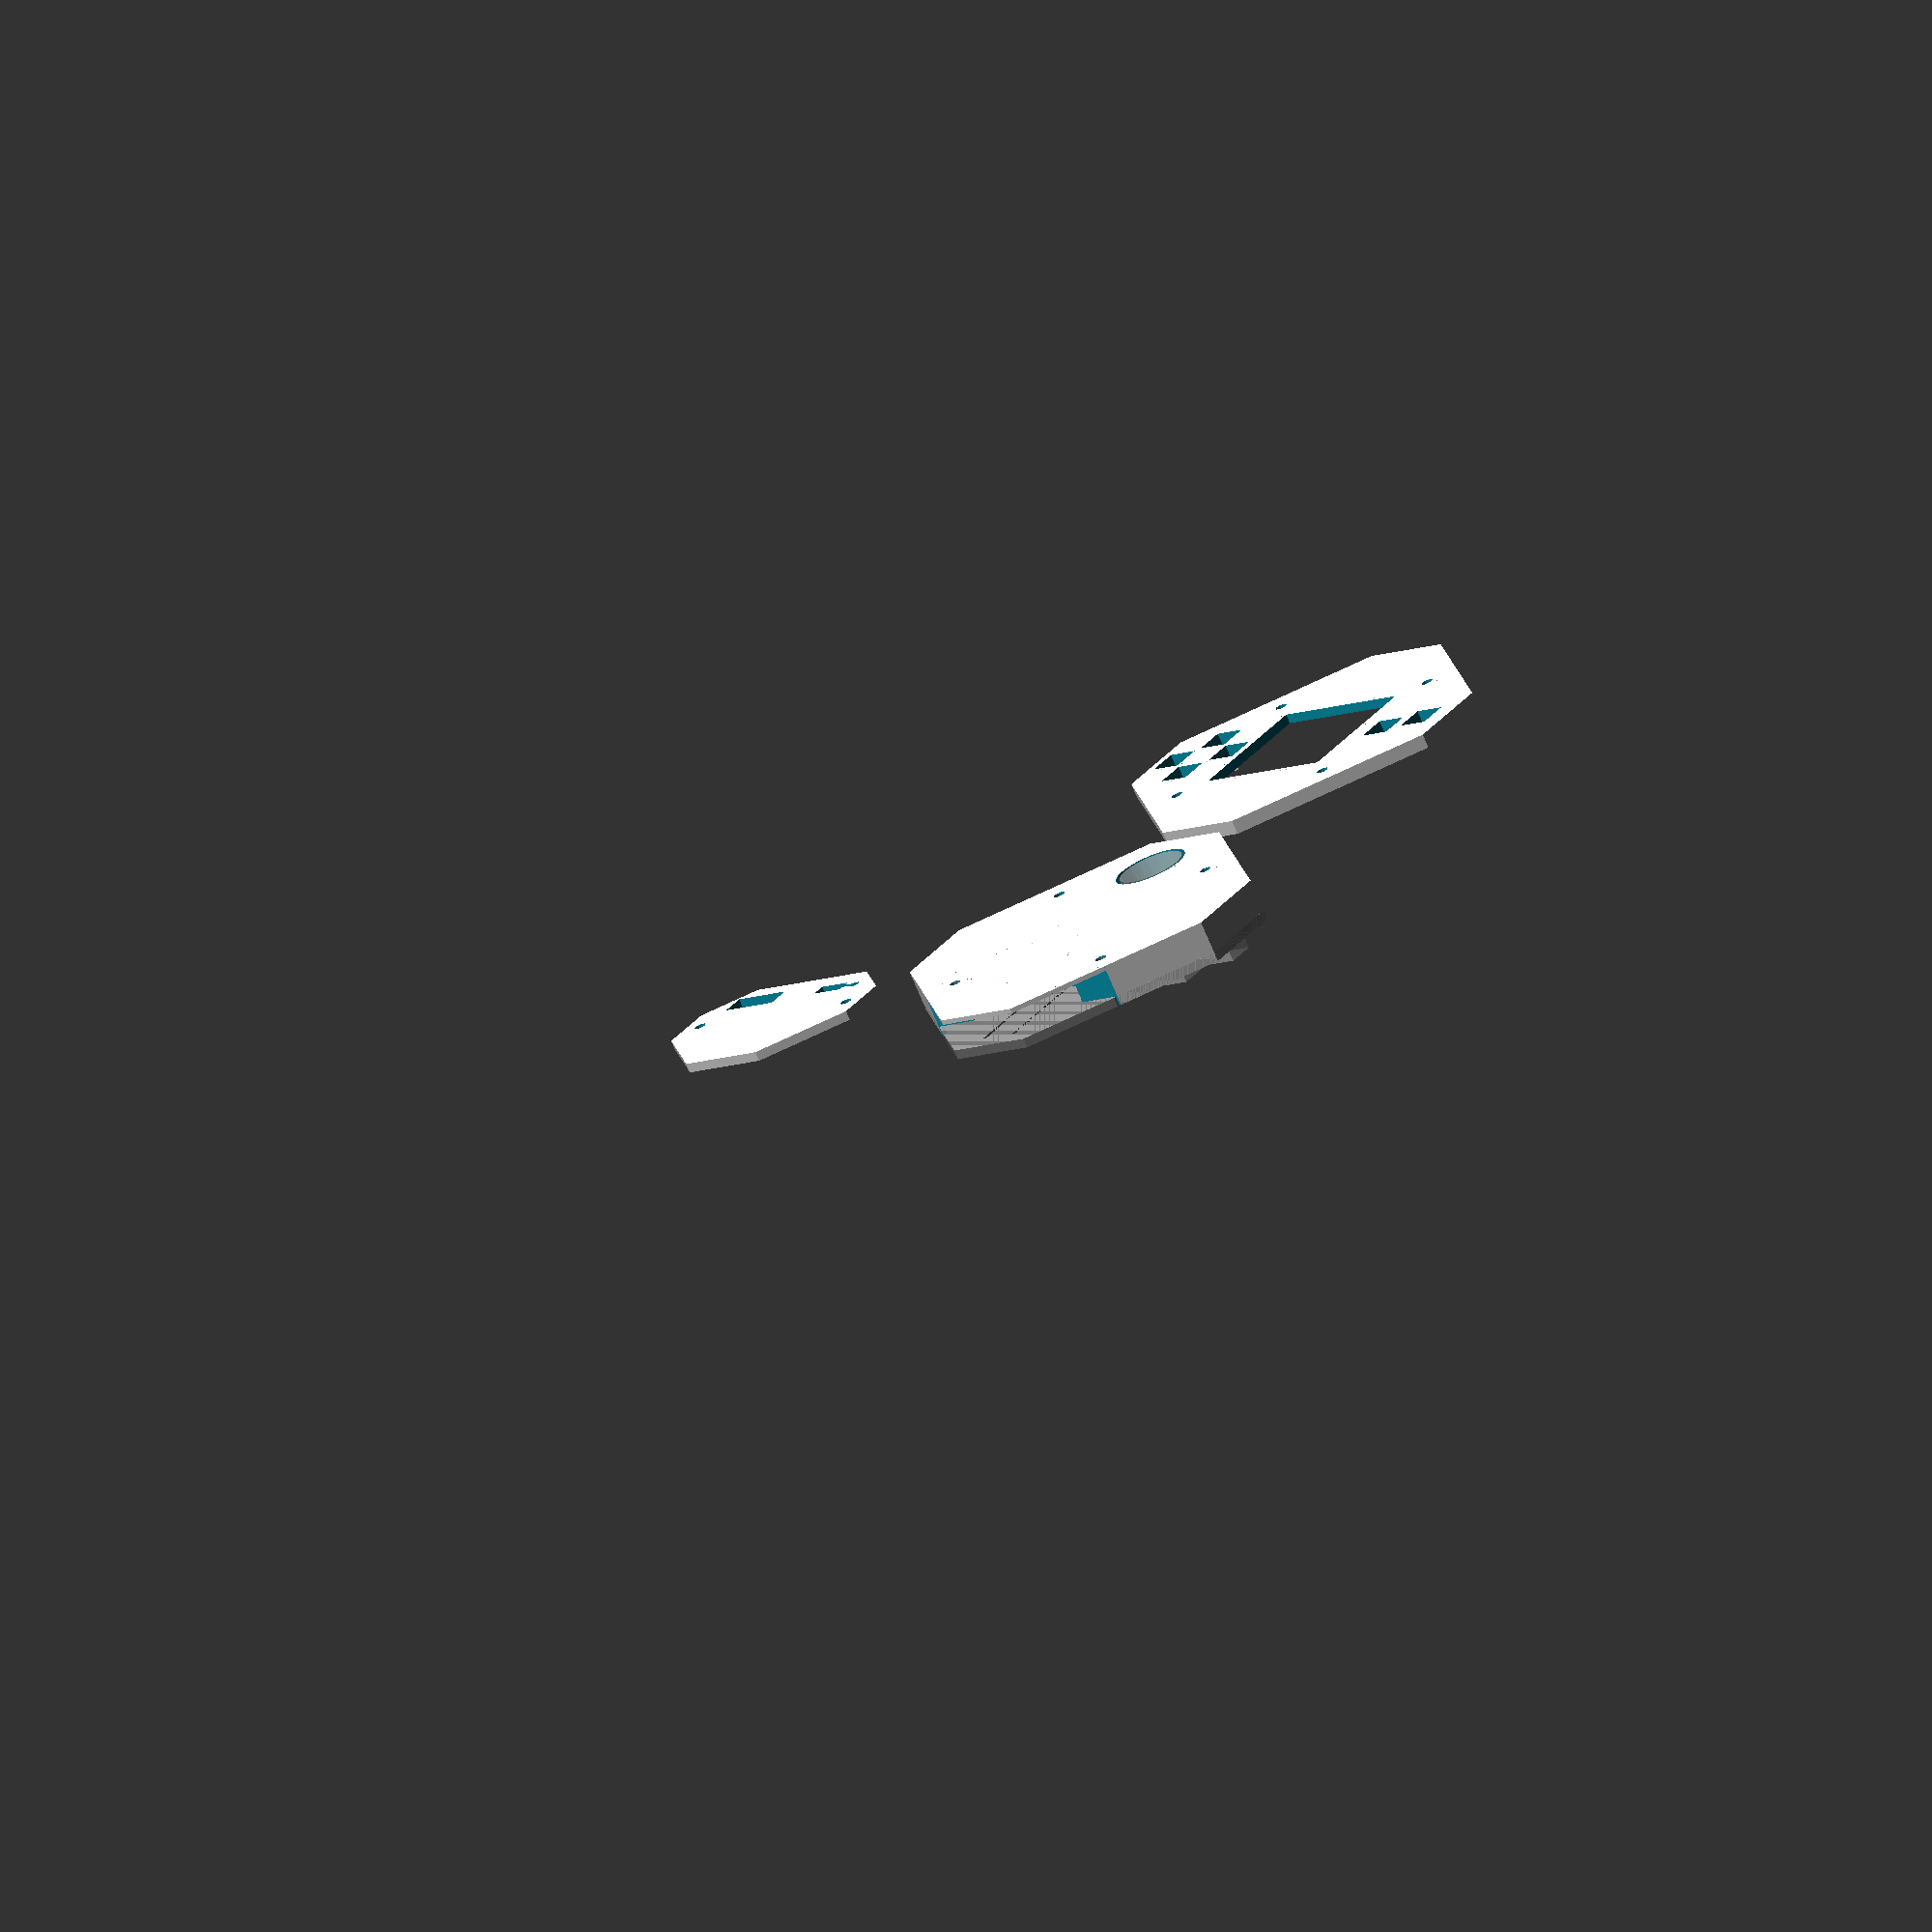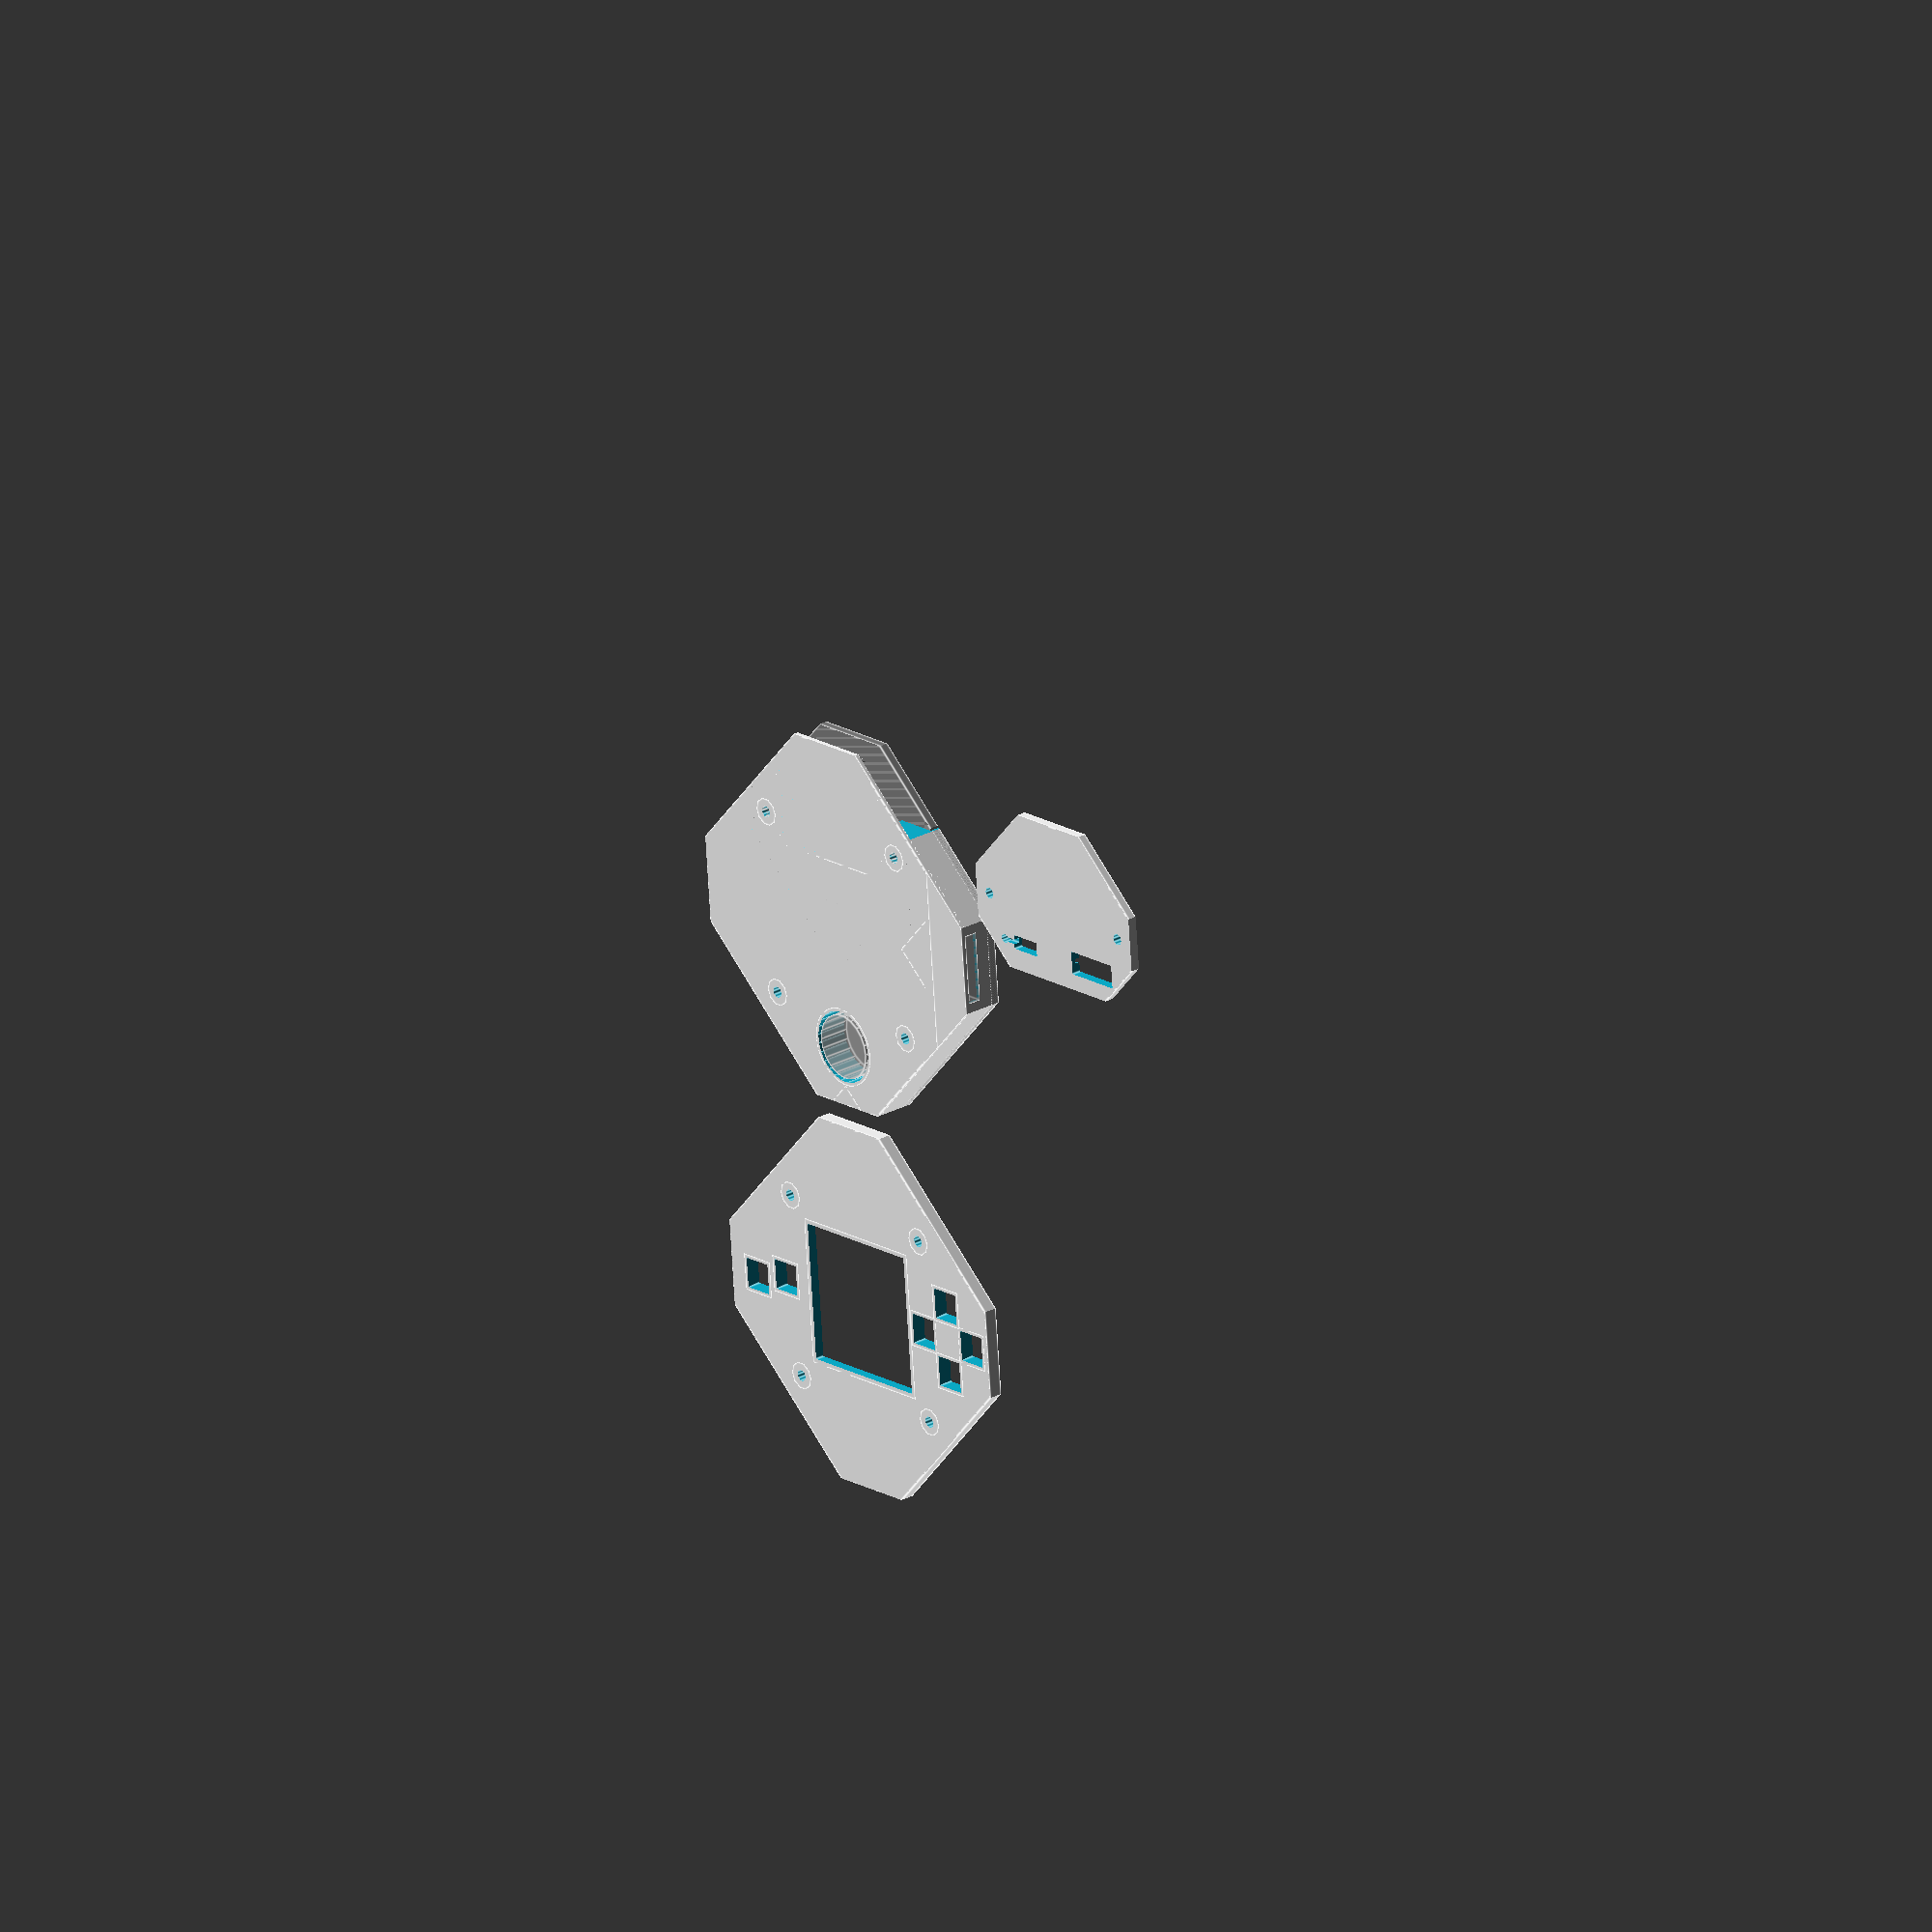
<openscad>
eps = 0.001;
SCREW_R = 1.25;

module main_octagon (h, minus=0) {
    m = minus;
    union () {
        intersection () {
            translate ([-40+m, -40+m, 0]) cube ([80-m*2, 80-m*2, h]);
            rotate ([0, 0, 45]) translate ([-35+m, -35+m, 0]) cube ([70-m*2, 70-m*2, h]);
        }
    }
}

module the_wall (h, minus=0) {
    m = minus;
    difference () {
        main_octagon (h, m);
        translate ([-50, -55+m, 0]) cube ([100, 30, h+1]);
        translate ([-15-m, -45-m, 0]) cube ([30+2*m, 30+2*m, h+1]);
    }
}

module screw_mod (h, r=3) {
    for (x=[-20, 20]) {
        for (y=[-20, 20]) {
            translate ([x, y, 0]) cylinder (h, r=r, $fn=10);
        }
    }
}

module screw_holes () {
    translate ([0, 0, -100]) screw_mod (200, SCREW_R);
}

module wall_adjust (n) {
    h = 1+3*n;
    difference () {
        intersection () {
            translate ([-24, -105, h]) cube ([50-2, 100, 100]);
            translate ([0, 10, 0]) rotate ([0, 0, -135]) cube ([100, 100, 100]);
        }
    }
}

module wire_paths (h) {
    union () {
        for (s=[-1, 1]) {
            translate ([-0.5+4*s, -35, 0]) cube ([1, 35, h]);
            translate([0, -10, 0]) rotate ([0, 0, 45*s])
                translate ([-6, -0.5, 0]) cube ([12, 1, h]);
        }
    }
}

module button (h, minus) {
    translate ([-minus, -minus, 0]) cube ([6+minus*2, 6+minus*2, h]);
}

module buttons (h=3, minus=0) {
    // Cross
    translate ([-38, -3, 0]) button (h, minus);
    translate ([-23, -3, 0]) button (h, minus);
    translate ([-30.5, -10.5, 0]) button (h, minus);
    translate ([-30.5, 4.5, 0]) button (h, minus);
    // AB
    translate ([20, -4, 0]) button (h, minus);
    translate ([29, -2, 0]) button (h, minus);
}

module t3_base () {
    union () {
        difference () {
            union () {
                // Base Plate
                main_octagon (1);
                // Perimeter Wall
                difference () {
                        the_wall (9, 0);
                    the_wall (100, 1);
                }
                // Speaker wall
                translate ([0, 27, 0]) cylinder (7, d=17);
                // Screw Base
                screw_mod (7);
            }
            // Speaker hole
            translate ([0, 27, -1]) cylinder (100, d=15.5);
            // Wire paths
            translate ([0, 0, 0.25]) wire_paths (0.751);
            // Small Wall Adjustment
            wall_adjust (2);
            // Screw Holes
            translate ([0, 0, -1]) screw_holes ();
            // Header Holes
            translate ([28, -3*5/2, 1+eps]) cube ([100, 3*5, 3]);
        }
    }
}

module t3_battery_cover () {
    union () {
        difference () {
            intersection () {
                union () {
                    main_octagon (2-eps);
                }
                wall_adjust (-1);
            }
            screw_holes ();
            translate ([0, -1, 1]) wire_paths (1);
            // Capacitor Hole
            translate ([5, -13.5, -2]) cube ([12.5, 5, 5]);
            // Wire to Cap
            translate ([0, -11.5, 1]) cube ([10, 1, 1]);
            // Diode Hole
            translate ([-13, -12.5, -2]) cube ([7, 3, 5]);
            // Wire from Diode
            translate ([-16, -11.5, -0.75]) cube ([5, 1, 2]);
            // Hole Out
            translate ([-16, -11, -2]) cylinder (5, r=1, $fn=10);
        }
    }
}

module t3_top () {
    union () {
        difference () {
            union () {
                difference () {
                    main_octagon (3);
                    translate ([0, 0, 1]) main_octagon (100, 1);
                }
                screw_mod (2);
                translate ([-15-1, -15-1, 0]) cube ([30+2, 30+2, 2]);
                buttons (3, 1);
            }
            screw_holes ();
            translate ([-15, -15, -1]) cube ([30, 30, 100]);
            translate ([0, 0, -1]) buttons (100, 0.25);
        }
    }
}

union () {
    translate ([0, 0, 0]) t3_base ();
    translate ([70, 0, 0]) t3_battery_cover ();
    translate ([0, 85, 0]) scale ([-1, 1, 1]) t3_top (1);
}

module extra_parts () {
    // Bat cover
    translate ([0, 0, 9]) rotate ([0, 180, 0]) t3_battery_cover ();
    // Speaker
    translate ([0, 27, 0]) cylinder (7, d=14);
    // Headers
    translate ([28, -3*5/2, 1+eps]) cube ([12, 3*5, 3]);
    // Buttons
    translate ([0, 0, 9]) buttons ();
}

% extra_parts ();

</openscad>
<views>
elev=252.8 azim=144.4 roll=337.3 proj=o view=wireframe
elev=334.7 azim=185.1 roll=228.7 proj=o view=edges
</views>
